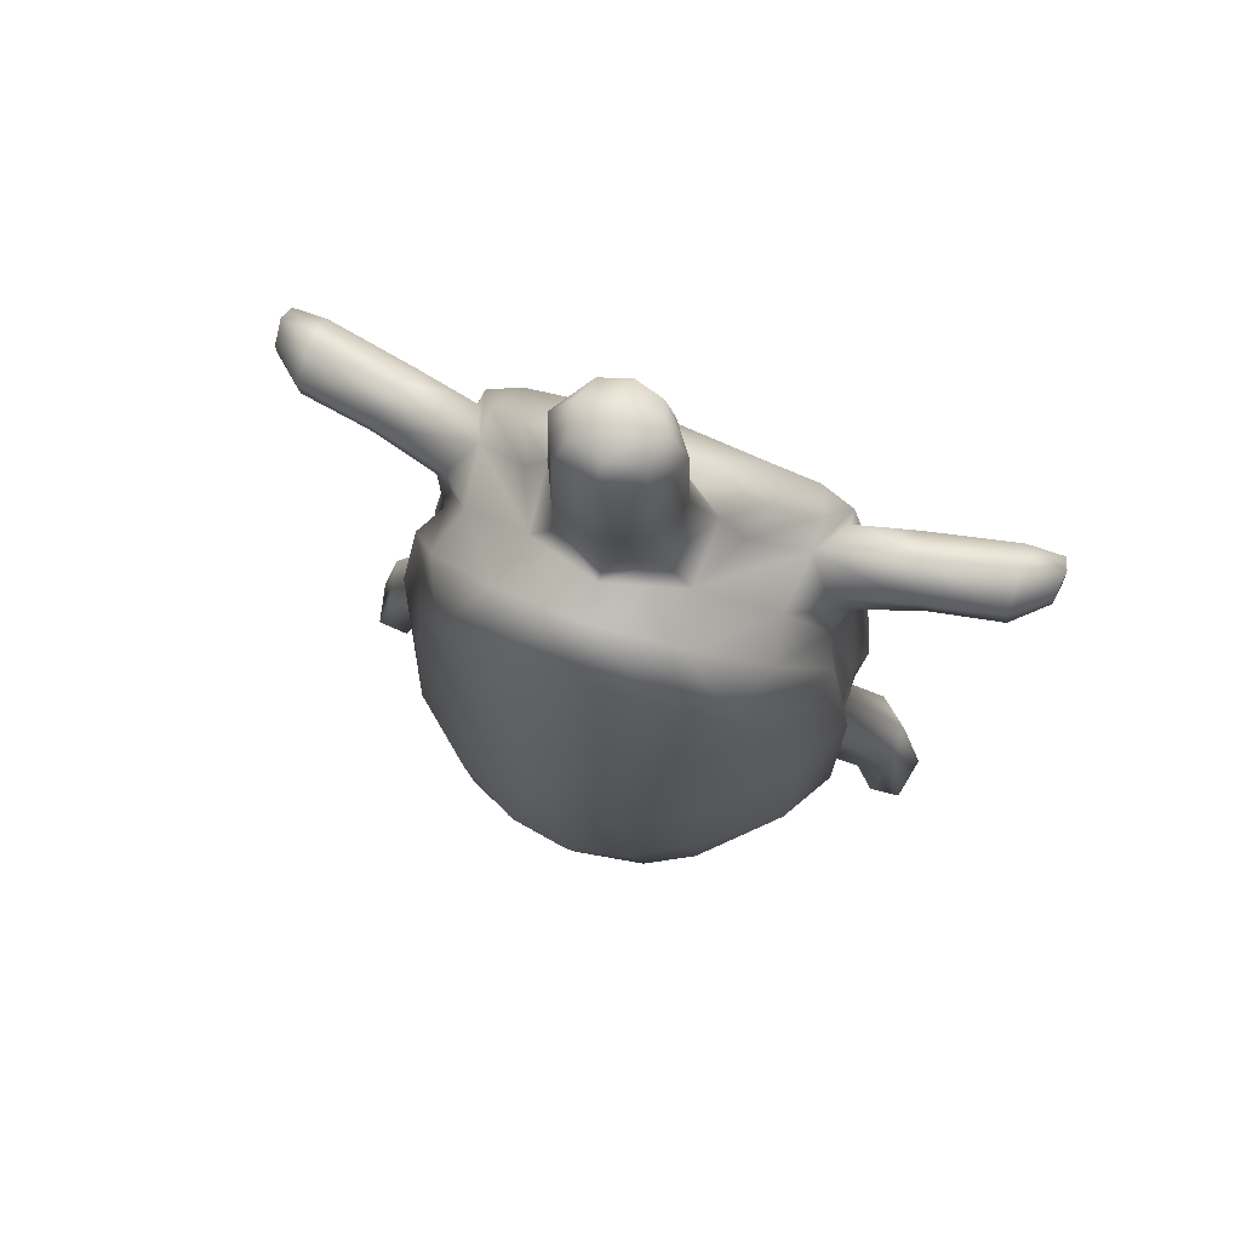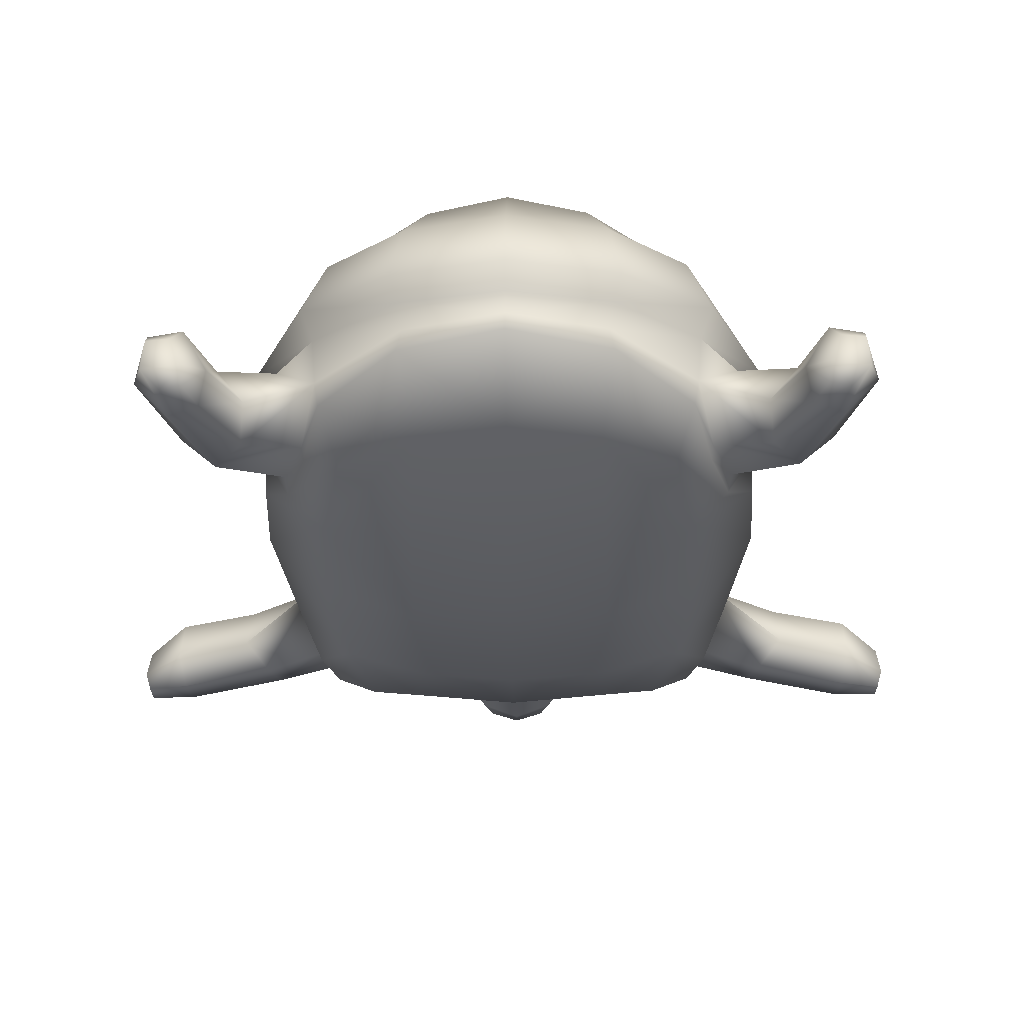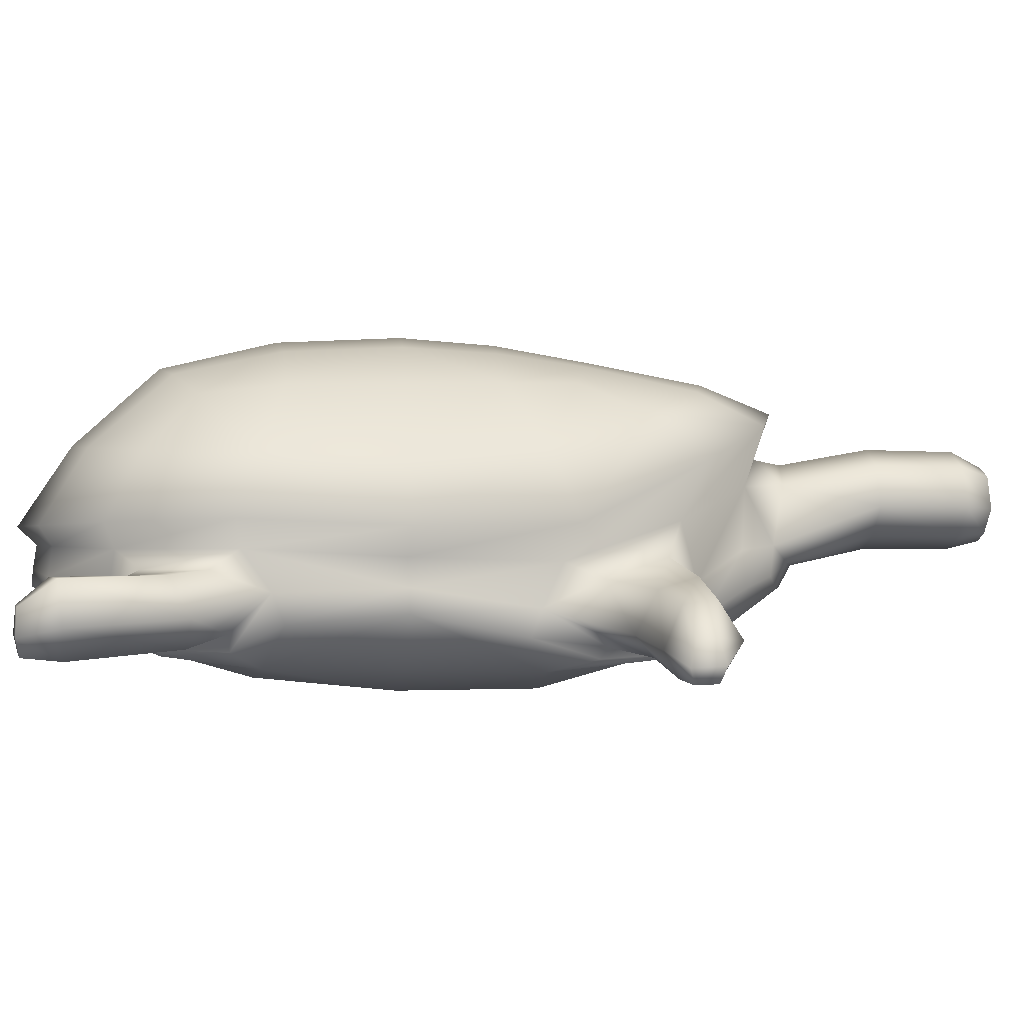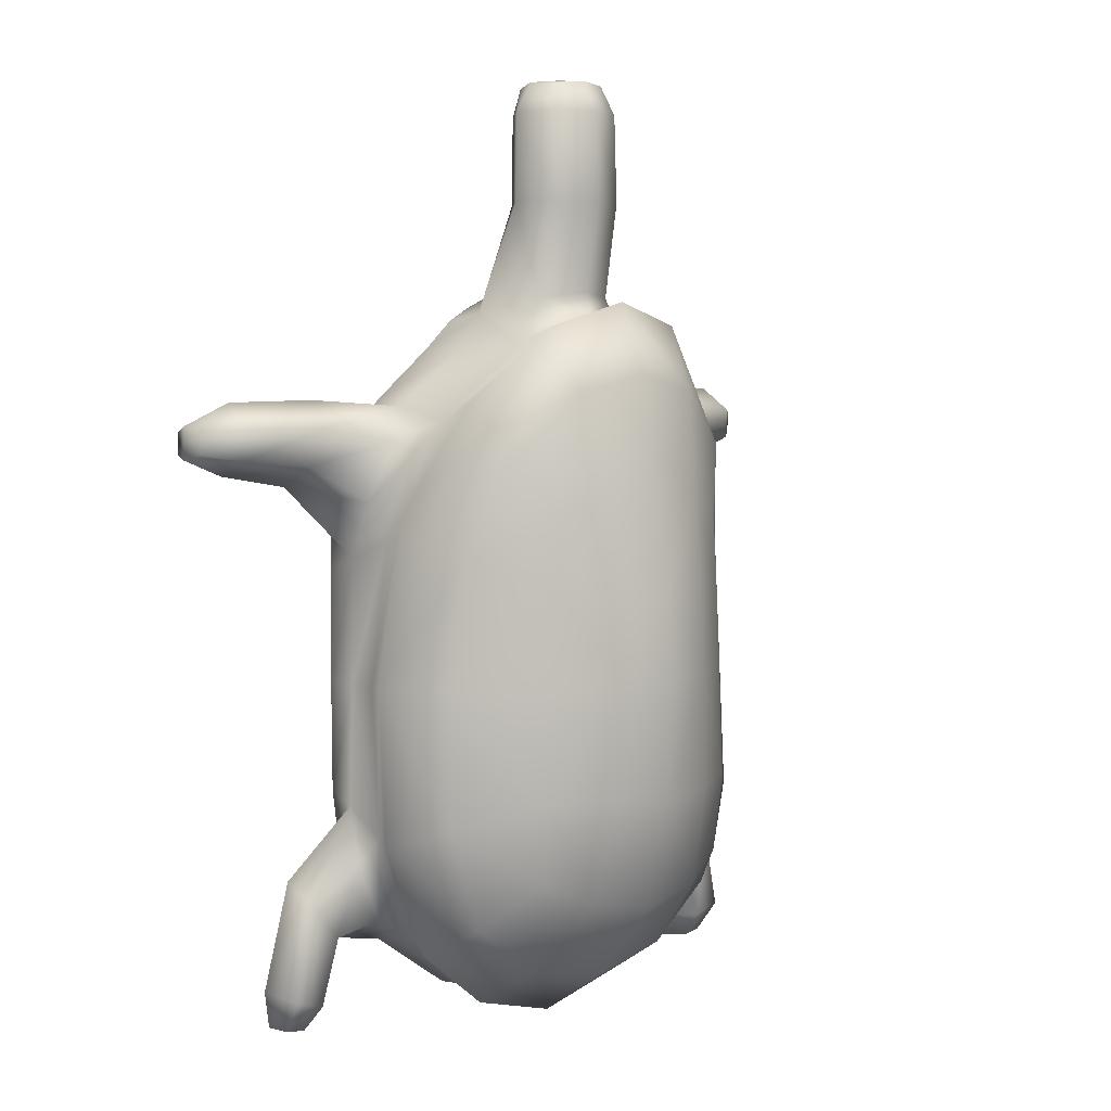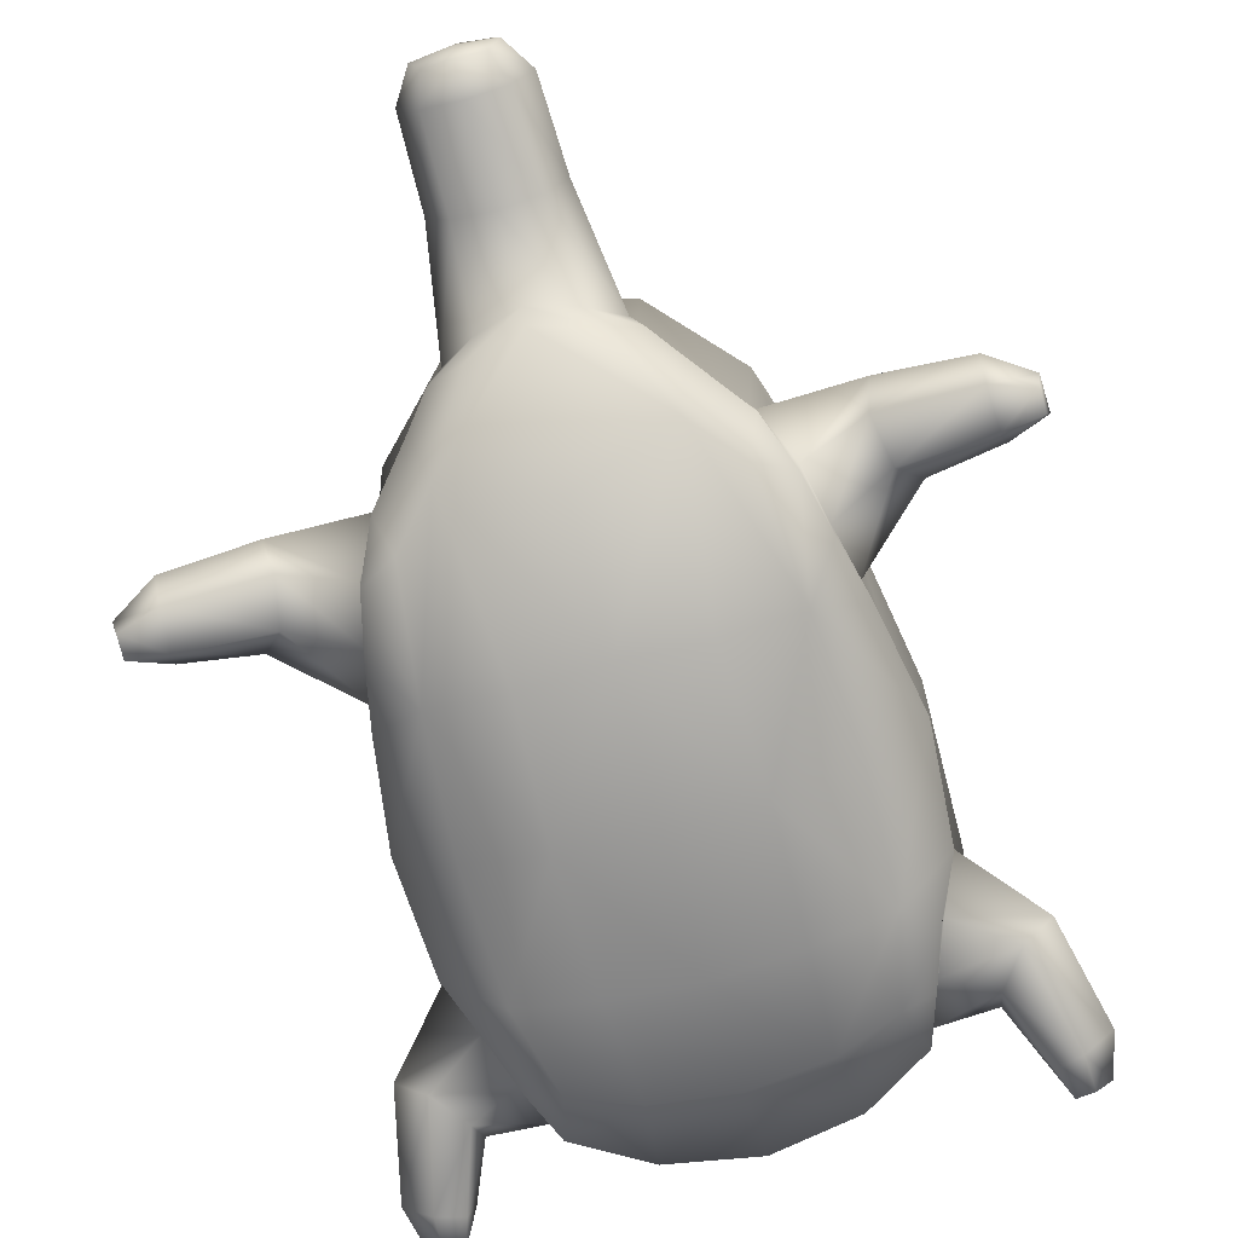
<metadata>
{"format":"obj","ext":"obj","renderer":"f3d","projection":"perspective","resolution":1024,"background":"white","views":[{"elev":70.8,"azim":19.3,"up":"+Y"},{"elev":-26.8,"azim":0.7,"up":"+Z"},{"elev":0.9,"azim":83.1,"up":"+Z"},{"elev":5.8,"azim":-42.7,"up":"+Y"},{"elev":-72.7,"azim":-164.5,"up":"+Z"}]}
</metadata>
<code>
g default
v 0.9766 -1.556 0.1928
v 0.8732 1.557 0.3369
v 0 -2.037 0.1855
v 0 2.129 0.6862
v 1.261 -0.00138 0.1529
v 0.9141 1.639 -0.00892
v 0.9526 -1.596 -0.07229
v 0 -2.059 0.0476
v 1.279 0.0068 -0.01003
v 0.5289 -1.913 0.1949
v 0.4355 2.011 0.5218
v 1.247 -0.8873 0.2008
v 1.113 0.8649 0.1191
v 0.5954 1.964 0.1624
v 0.504 -1.94 0.02398
v 1.284 -0.7211 -0.03223
v 1.175 0.7379 -0.1311
v 0 2.315 0.6461
v 0.2647 2.277 0.5327
v 0.4556 2.177 0.1839
v 0.2566 2.301 0.07664
v 0 2.382 0.05065
v 0 2.846 0.7389
v 0.2485 2.841 0.6444
v 0.3534 2.841 0.4079
v 0.2262 2.825 0.231
v 0 2.822 0.1459
v 0 3.369 0.7267
v 0.2376 3.364 0.6349
v 0.3378 3.365 0.4023
v 0.2163 3.348 0.23
v 0 3.345 0.1462
v 1.453 1.684 -0.1421
v 1.409 1.56 -0.3332
v 1.58 1.176 -0.2524
v 1.455 1.299 -0.3829
v 1.501 1.533 0.05083
v 1.563 1.303 -0.01351
v 1.957 1.679 -0.2603
v 1.942 1.576 -0.4369
v 1.985 1.254 -0.304
v 1.952 1.343 -0.4578
v 1.966 1.539 -0.04522
v 1.979 1.352 -0.07118
v 1.179 1.081 0.02759
v 1.061 1.454 0.1398
v 1.046 1.413 -0.3033
v 1.114 1.108 -0.3495
v 1.332 -1.387 -0.3075
v 1.309 -1.539 -0.1466
v 1.482 -1.173 -0.3157
v 1.664 -1.139 -0.1457
v 1.459 -1.473 0.06817
v 1.642 -1.26 0.07834
v 1.484 -1.843 -0.3377
v 1.452 -1.879 -0.1601
v 1.637 -1.787 -0.3631
v 1.815 -1.784 -0.1807
v 1.58 -1.863 0.07013
v 1.76 -1.81 0.06984
v 0.4228 -1.253 1.154
v 0.7129 -1.112 1.039
v 0.7322 -0.6314 1.091
v 0.3757 -0.6341 1.287
v 0.6903 0.02858 1.103
v 0.331 0.04828 1.318
v 0 0.05381 1.389
v 0 -0.6651 1.358
v 0 -1.335 1.201
v 0.6519 0.5984 1.106
v 0.6154 1.013 1.108
v 0.3604 1.098 1.209
v 0.3307 0.5854 1.285
v 0 1.147 1.251
v 0 0.6044 1.347
v 0.5246 -1.72 0.74
v 0.9303 -1.4 0.731
v 0.5681 -1.987 0.3113
v 1.034 -1.61 0.3411
v 0 -2.145 0.2937
v 0 -1.834 0.7562
v 1.022 0.7978 0.7419
v 0.8144 1.396 0.9417
v 1.193 0.9562 0.3365
v 0.9328 1.684 0.6631
v 1.345 0.03021 0.3225
v 1.124 0.01074 0.6923
v 1.142 -0.7889 0.7214
v 1.331 -0.9098 0.364
v 0.4484 1.73 1.066
v 0 1.834 1.12
v 0.4955 2.111 0.8707
v 0 2.253 0.9493
v 1.326 -1.05 0.09317
v 1.154 -0.9525 -0.2599
v 1.041 -1.261 -0.2585
v 1.165 -1.412 0.08938
v 0.5876 1.782 -0.343
v 0.8348 1.513 -0.4326
v 0.6646 1.973 -0.05291
v 0.921 1.674 -0.1975
v 0.9245 0.788 -0.4987
v 0.4798 0.8003 -0.6252
v 0.981 0.00557 -0.4672
v 0.5241 -0.00749 -0.6256
v 0 -0.00917 -0.6338
v 0 0.835 -0.645
v 0 1.594 -0.4738
v 0.9581 -0.7726 -0.4637
v 0.8432 -1.319 -0.3966
v 0.4771 -1.487 -0.3512
v 0.5047 -0.8119 -0.5453
v 0 -1.565 -0.3157
v 0 -0.8482 -0.5528
v 0.5295 -1.946 -0.09221
v 0.9289 -1.63 -0.2209
v 0 -2.066 -0.04656
v 1.329 0.01038 -0.1484
v 1.283 -0.6514 -0.2048
v 1.212 0.6723 -0.2888
v 0.3237 2.218 -0.06948
v 0.5254 2.145 0.00915
v 0 2.313 -0.07864
v 1.038 1.404 -0.3977
v 1.12 1.067 -0.4134
v 1.027 -1.285 -0.3498
v 1.133 -0.9443 -0.359
v 0 3.553 0.6276
v 0.1769 3.538 0.5791
v 0.221 3.549 0.3892
v 0 3.573 0.3927
v 0.163 3.522 0.2398
v 0 3.533 0.1918
v 2.188 1.547 -0.3729
v 2.166 1.51 -0.4647
v 2.193 1.354 -0.3798
v 2.169 1.38 -0.47
v 2.17 1.503 -0.2294
v 2.173 1.389 -0.2357
v 1.544 -2.025 -0.3254
v 1.547 -2.048 -0.2217
v 1.65 -2.007 -0.3401
v 1.748 -2.021 -0.2336
v 1.613 -2.031 -0.07083
v 1.734 -2.015 -0.07494
v -0.9766 -1.556 0.1928
v -0.8732 1.557 0.3369
v -1.261 -0.00138 0.1529
v -0.9141 1.639 -0.00892
v -0.9526 -1.596 -0.07229
v -1.279 0.0068 -0.01003
v -0.5289 -1.913 0.1949
v -0.4355 2.011 0.5218
v -1.247 -0.8873 0.2008
v -1.113 0.8649 0.1191
v -0.5954 1.964 0.1624
v -0.504 -1.94 0.02398
v -1.284 -0.7211 -0.03223
v -1.175 0.7379 -0.1311
v -0.2647 2.277 0.5327
v -0.4556 2.177 0.1839
v -0.2566 2.301 0.07664
v -0.2485 2.841 0.6444
v -0.3534 2.841 0.4079
v -0.2262 2.825 0.231
v -0.2376 3.364 0.6349
v -0.3378 3.365 0.4023
v -0.2163 3.348 0.23
v -1.453 1.684 -0.1421
v -1.409 1.56 -0.3332
v -1.58 1.176 -0.2524
v -1.455 1.299 -0.3829
v -1.501 1.533 0.05083
v -1.563 1.303 -0.01351
v -1.957 1.679 -0.2603
v -1.942 1.576 -0.4369
v -1.985 1.254 -0.304
v -1.952 1.343 -0.4578
v -1.966 1.539 -0.04522
v -1.979 1.352 -0.07118
v -1.179 1.081 0.02759
v -1.061 1.454 0.1398
v -1.046 1.413 -0.3033
v -1.114 1.108 -0.3495
v -1.332 -1.387 -0.3075
v -1.309 -1.539 -0.1466
v -1.482 -1.173 -0.3157
v -1.664 -1.139 -0.1457
v -1.459 -1.473 0.06817
v -1.642 -1.26 0.07834
v -1.484 -1.843 -0.3377
v -1.452 -1.879 -0.1601
v -1.637 -1.787 -0.3631
v -1.815 -1.784 -0.1807
v -1.58 -1.863 0.07013
v -1.76 -1.81 0.06984
v -0.4228 -1.253 1.154
v -0.7129 -1.112 1.039
v -0.7322 -0.6314 1.091
v -0.3757 -0.6341 1.287
v -0.6903 0.02858 1.103
v -0.331 0.04828 1.318
v -0.6519 0.5984 1.106
v -0.6154 1.013 1.108
v -0.3604 1.098 1.209
v -0.3307 0.5854 1.285
v -0.5246 -1.72 0.74
v -0.9303 -1.4 0.731
v -0.5681 -1.987 0.3113
v -1.034 -1.61 0.3411
v -1.022 0.7978 0.7419
v -0.8144 1.396 0.9417
v -1.193 0.9562 0.3365
v -0.9328 1.684 0.6631
v -1.345 0.03021 0.3225
v -1.124 0.01074 0.6923
v -1.142 -0.7889 0.7214
v -1.331 -0.9098 0.364
v -0.4484 1.73 1.066
v -0.4955 2.111 0.8707
v -1.326 -1.05 0.09317
v -1.154 -0.9525 -0.2599
v -1.041 -1.261 -0.2585
v -1.165 -1.412 0.08938
v -0.5876 1.782 -0.343
v -0.8348 1.513 -0.4326
v -0.6646 1.973 -0.05291
v -0.921 1.674 -0.1975
v -0.9245 0.788 -0.4987
v -0.4798 0.8003 -0.6252
v -0.981 0.00557 -0.4672
v -0.5241 -0.00749 -0.6256
v -0.9581 -0.7726 -0.4637
v -0.8432 -1.319 -0.3966
v -0.4771 -1.487 -0.3512
v -0.5047 -0.8119 -0.5453
v -0.5295 -1.946 -0.09221
v -0.9289 -1.63 -0.2209
v -1.329 0.01038 -0.1484
v -1.283 -0.6514 -0.2048
v -1.212 0.6723 -0.2888
v -0.3237 2.218 -0.06948
v -0.5254 2.145 0.00915
v -1.038 1.404 -0.3977
v -1.12 1.067 -0.4134
v -1.027 -1.285 -0.3498
v -1.133 -0.9443 -0.359
v -0.1769 3.538 0.5791
v -0.221 3.549 0.3892
v -0.163 3.522 0.2398
v -2.188 1.547 -0.3729
v -2.166 1.51 -0.4647
v -2.193 1.354 -0.3798
v -2.169 1.38 -0.47
v -2.17 1.503 -0.2294
v -2.173 1.389 -0.2357
v -1.544 -2.025 -0.3254
v -1.547 -2.048 -0.2217
v -1.65 -2.007 -0.3401
v -1.748 -2.021 -0.2336
v -1.613 -2.031 -0.07083
v -1.734 -2.015 -0.07494
g polySurface3
f 61 62 63 64
f 63 65 66 64
f 66 67 68 64
f 68 69 61 64
f 70 71 72 73
f 72 74 75 73
f 75 67 66 73
f 66 65 70 73
f 6 14 11 2
f 128 129 130 131
f 99 98 100 101
f 131 130 132 133
f 98 99 102 103
f 102 104 105 103
f 105 106 107 103
f 107 108 98 103
f 109 110 111 112
f 111 113 114 112
f 114 106 105 112
f 105 104 109 112
f 116 115 111 110
f 113 111 115 117
f 1 10 15 7
f 8 15 10 3
f 141 140 142 143
f 118 119 109 104
f 135 134 136 137
f 118 104 102 120
f 134 138 139 136
f 9 17 13 5
f 144 141 143 145
f 9 5 12 16
f 77 76 78 79
f 80 78 76 81
f 62 61 76 77
f 81 76 61 69
f 83 82 84 85
f 86 84 82 87
f 71 70 82 83
f 87 82 70 65
f 62 77 88 63
f 87 65 63 88
f 77 79 89 88
f 86 87 88 89
f 71 83 90 72
f 91 74 72 90
f 83 85 92 90
f 93 91 90 92
f 4 11 19 18
f 11 14 20 19
f 100 98 121 122
f 98 108 123 121
f 18 19 24 23
f 19 20 25 24
f 20 21 26 25
f 21 22 27 26
f 23 24 29 28
f 24 25 30 29
f 25 26 31 30
f 26 27 32 31
f 99 101 124
f 120 102 125
f 102 99 124 125
f 6 2 46
f 2 13 45 46
f 13 17 45
f 34 33 39 40
f 35 36 42 41
f 36 34 40 42
f 33 37 43 39
f 37 38 44 43
f 38 35 41 44
f 46 45 38 37
f 6 46 37 33
f 47 6 33 34
f 48 47 34 36
f 17 48 36 35
f 45 17 35 38
f 116 110 126
f 110 109 127 126
f 109 119 127
f 1 7 97
f 16 12 94
f 12 1 97 94
f 50 49 55 56
f 49 51 57 55
f 51 52 58 57
f 53 50 56 59
f 52 54 60 58
f 54 53 59 60
f 10 1 79 78
f 3 10 78 80
f 13 2 85 84
f 5 13 84 86
f 1 12 89 79
f 12 5 86 89
f 2 11 92 85
f 11 4 93 92
f 16 94 54 52
f 95 16 52 51
f 96 95 51 49
f 7 96 49 50
f 97 7 50 53
f 94 97 53 54
f 14 6 101 100
f 7 15 115 116
f 15 8 117 115
f 9 16 119 118
f 17 9 118 120
f 21 20 122 121
f 20 14 100 122
f 22 21 121 123
f 6 47 124 101
f 48 17 120 125
f 47 48 125 124
f 96 7 116 126
f 95 96 126 127
f 16 95 127 119
f 28 29 129 128
f 29 30 130 129
f 30 31 132 130
f 31 32 133 132
f 40 39 134 135
f 41 42 137 136
f 42 40 135 137
f 39 43 138 134
f 43 44 139 138
f 44 41 136 139
f 56 55 140 141
f 55 57 142 140
f 57 58 143 142
f 59 56 141 144
f 58 60 145 143
f 60 59 144 145
f 197 200 199 198
f 199 200 202 201
f 202 200 68 67
f 68 200 197 69
f 203 206 205 204
f 205 206 75 74
f 75 206 202 67
f 202 206 203 201
f 149 147 153 156
f 128 131 249 248
f 226 228 227 225
f 131 133 250 249
f 225 230 229 226
f 229 230 232 231
f 232 230 107 106
f 107 230 225 108
f 233 236 235 234
f 235 236 114 113
f 114 236 232 106
f 232 236 233 231
f 238 234 235 237
f 113 117 237 235
f 146 150 157 152
f 8 3 152 157
f 258 260 259 257
f 239 231 233 240
f 252 254 253 251
f 239 241 229 231
f 251 253 256 255
f 151 148 155 159
f 261 262 260 258
f 151 158 154 148
f 208 210 209 207
f 80 81 207 209
f 198 208 207 197
f 81 69 197 207
f 212 214 213 211
f 215 216 211 213
f 204 212 211 203
f 216 201 203 211
f 198 199 217 208
f 216 217 199 201
f 208 217 218 210
f 215 218 217 216
f 204 205 219 212
f 91 219 205 74
f 212 219 220 214
f 93 220 219 91
f 4 18 160 153
f 153 160 161 156
f 227 243 242 225
f 225 242 123 108
f 18 23 163 160
f 160 163 164 161
f 161 164 165 162
f 162 165 27 22
f 23 28 166 163
f 163 166 167 164
f 164 167 168 165
f 165 168 32 27
f 226 244 228
f 241 245 229
f 229 245 244 226
f 149 182 147
f 147 182 181 155
f 155 181 159
f 170 176 175 169
f 171 177 178 172
f 172 178 176 170
f 169 175 179 173
f 173 179 180 174
f 174 180 177 171
f 182 173 174 181
f 149 169 173 182
f 183 170 169 149
f 184 172 170 183
f 159 171 172 184
f 181 174 171 159
f 238 246 234
f 234 246 247 233
f 233 247 240
f 146 224 150
f 158 221 154
f 154 221 224 146
f 186 192 191 185
f 185 191 193 187
f 187 193 194 188
f 189 195 192 186
f 188 194 196 190
f 190 196 195 189
f 152 209 210 146
f 3 80 209 152
f 155 213 214 147
f 148 215 213 155
f 146 210 218 154
f 154 218 215 148
f 147 214 220 153
f 153 220 93 4
f 158 188 190 221
f 222 187 188 158
f 223 185 187 222
f 150 186 185 223
f 224 189 186 150
f 221 190 189 224
f 156 227 228 149
f 150 238 237 157
f 157 237 117 8
f 151 239 240 158
f 159 241 239 151
f 162 242 243 161
f 161 243 227 156
f 22 123 242 162
f 149 228 244 183
f 184 245 241 159
f 183 244 245 184
f 223 246 238 150
f 222 247 246 223
f 158 240 247 222
f 28 128 248 166
f 166 248 249 167
f 167 249 250 168
f 168 250 133 32
f 176 252 251 175
f 177 253 254 178
f 178 254 252 176
f 175 251 255 179
f 179 255 256 180
f 180 256 253 177
f 192 258 257 191
f 191 257 259 193
f 193 259 260 194
f 195 261 258 192
f 194 260 262 196
f 196 262 261 195

</code>
